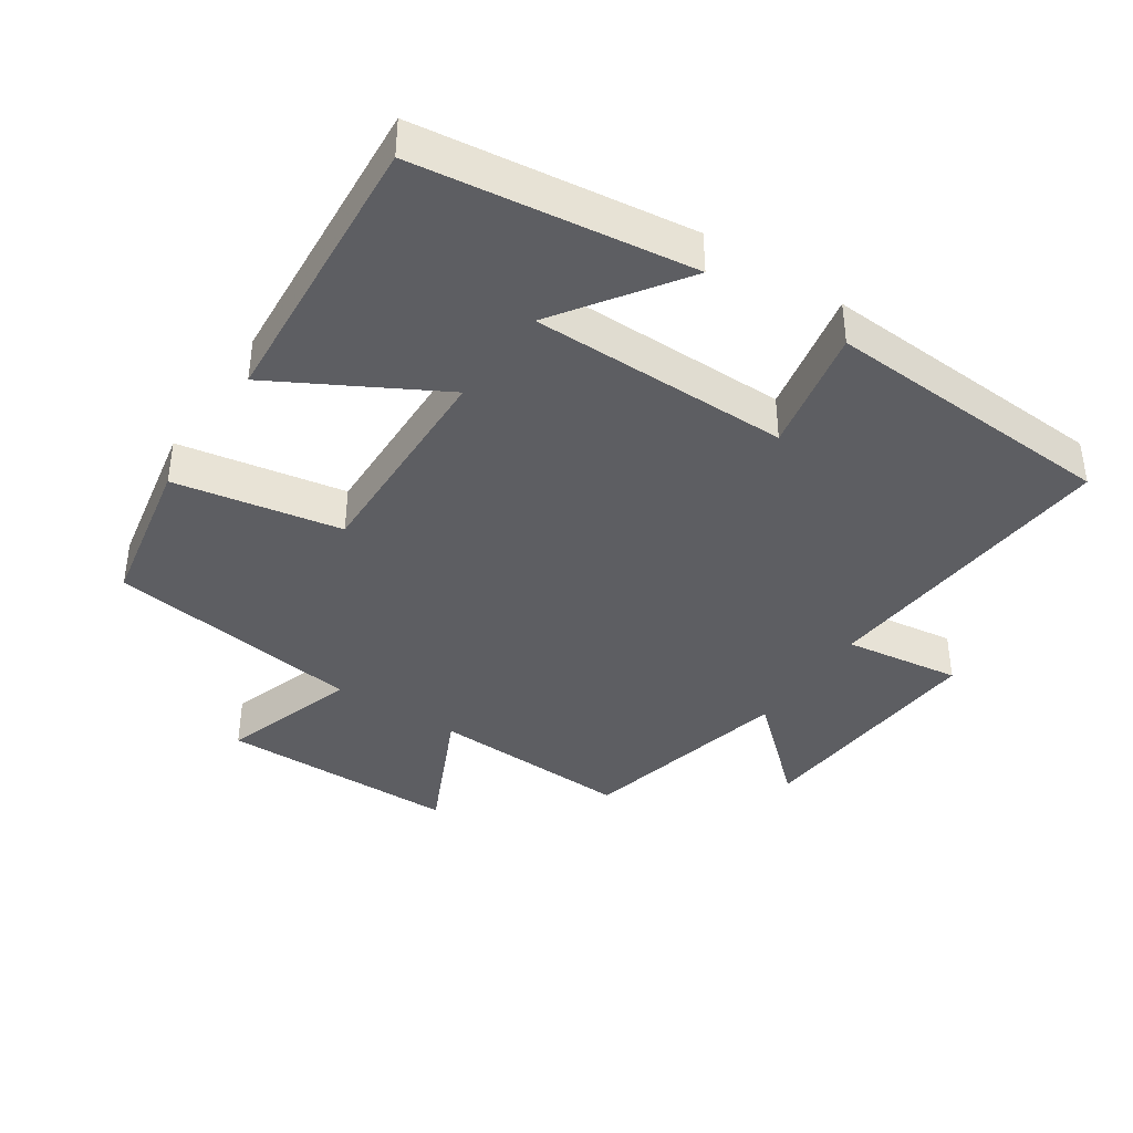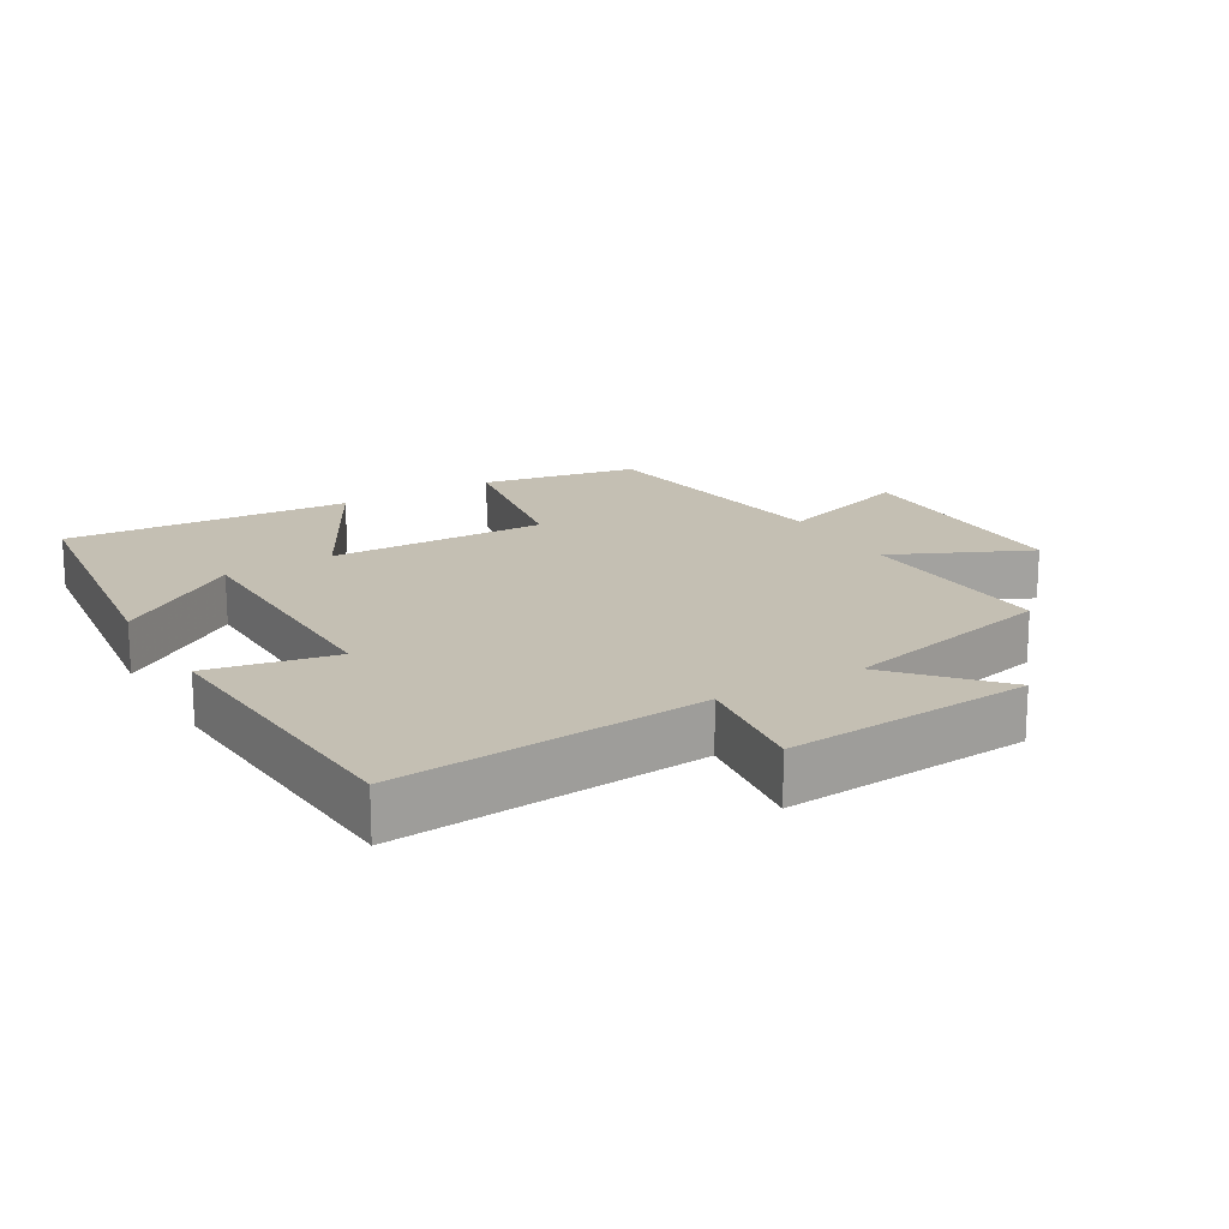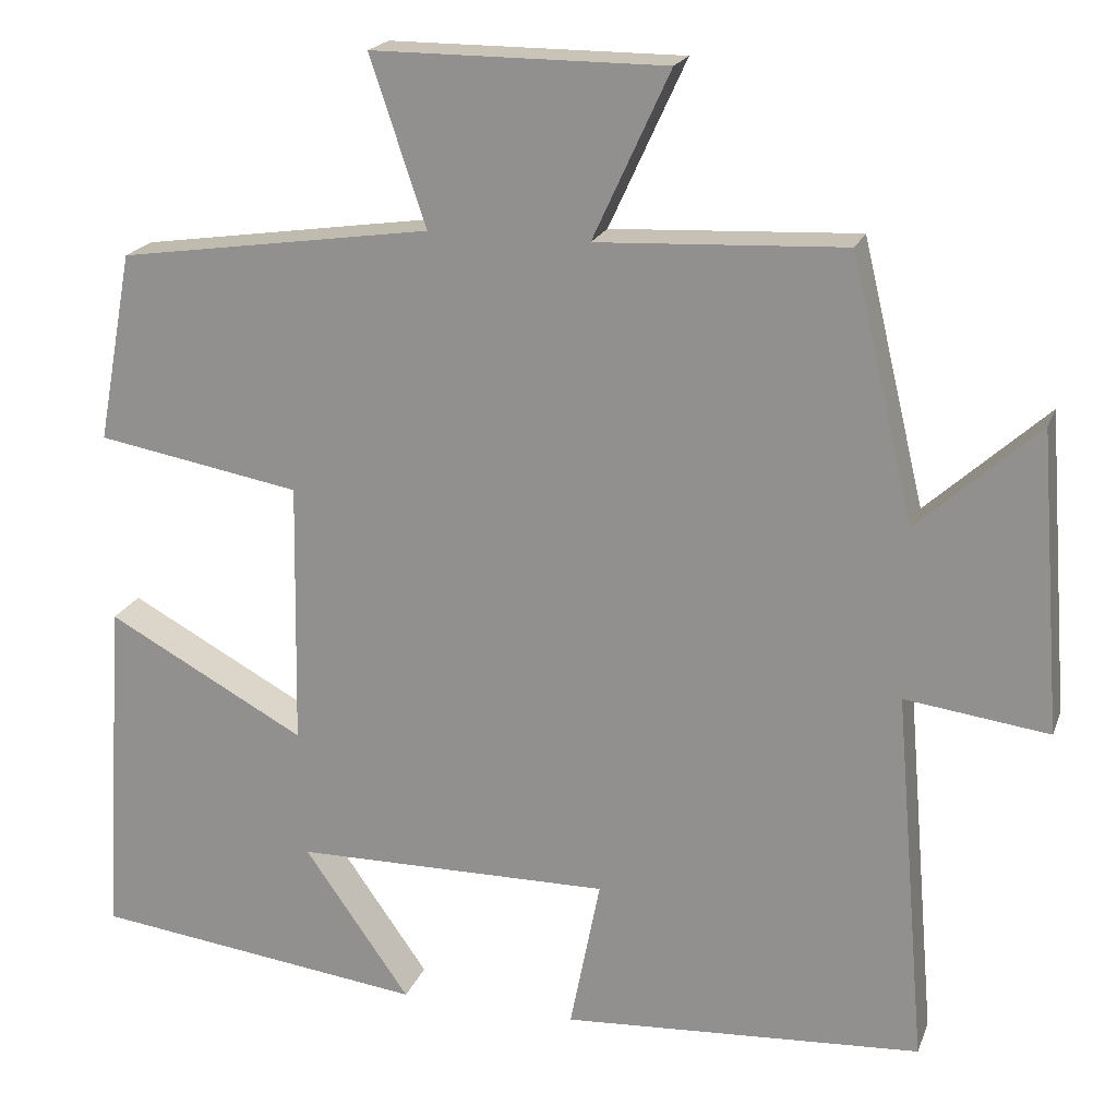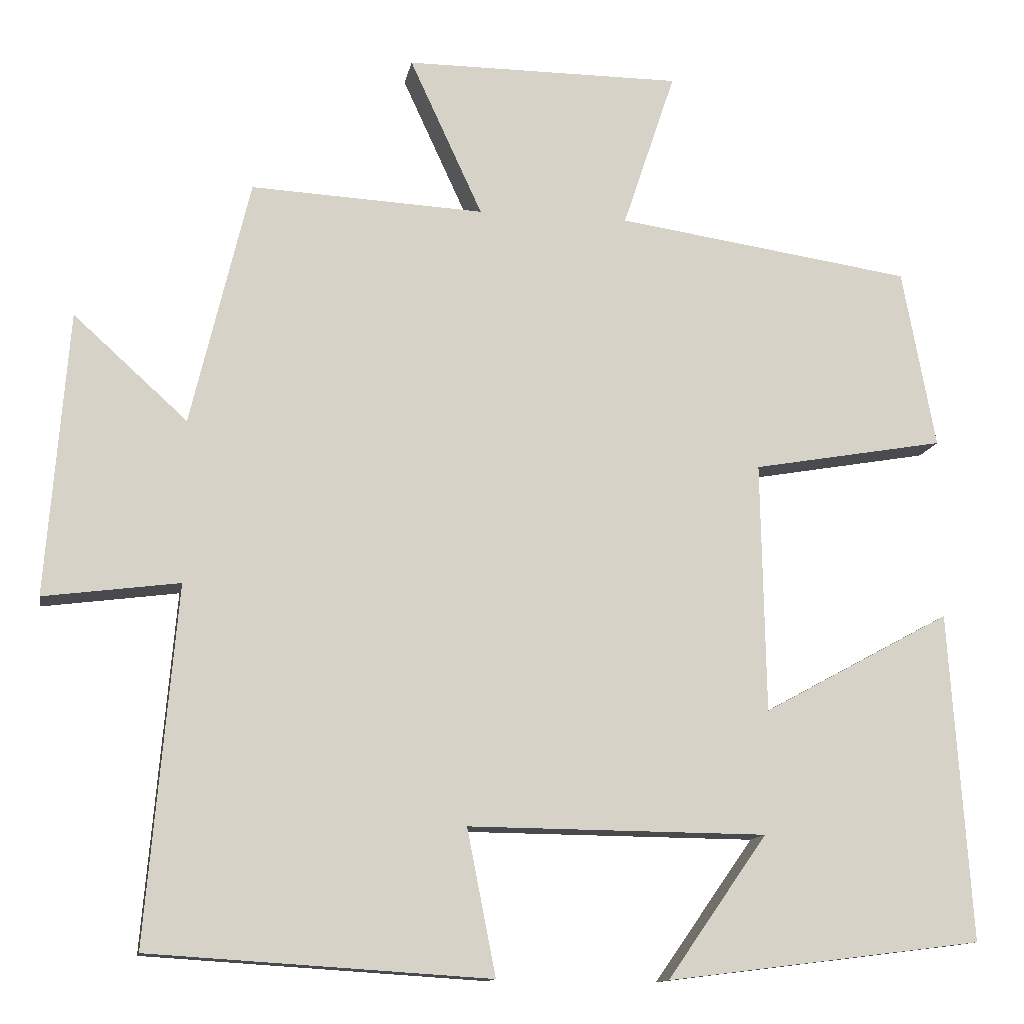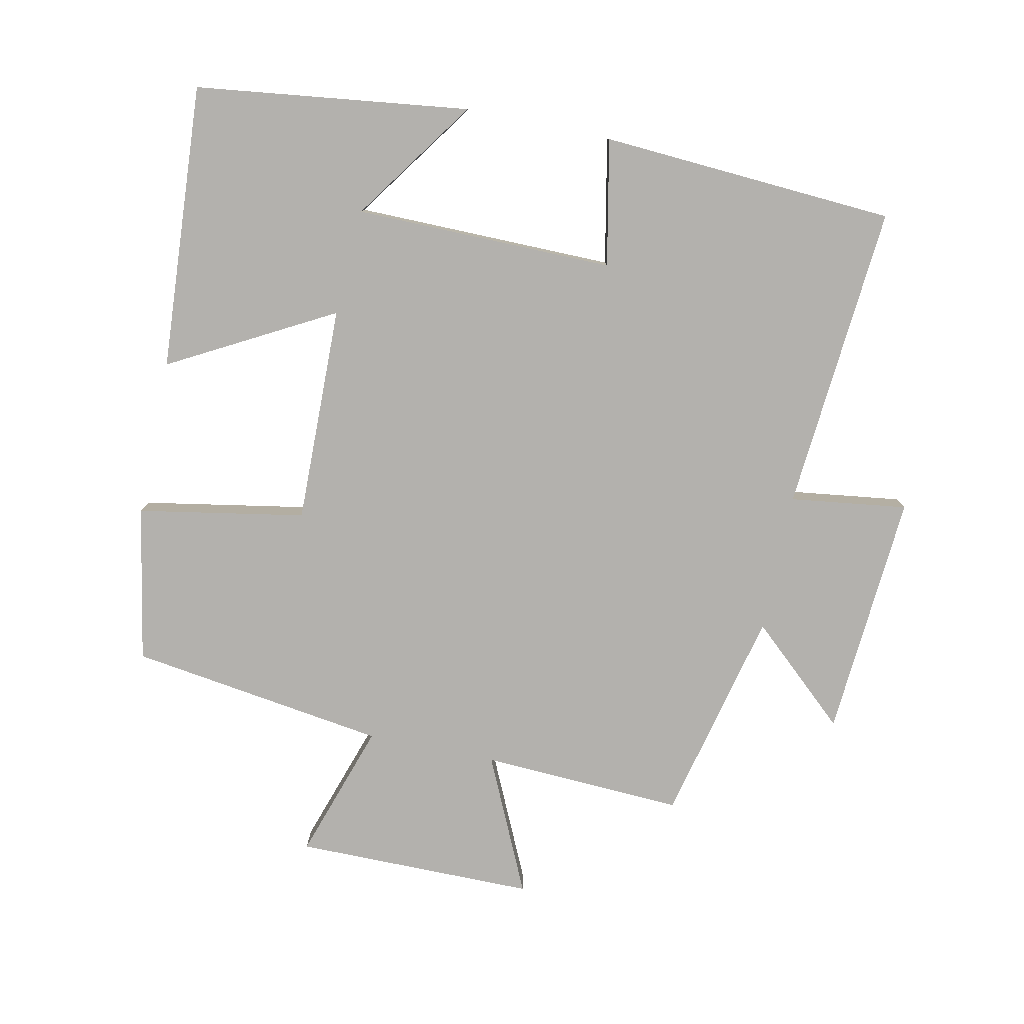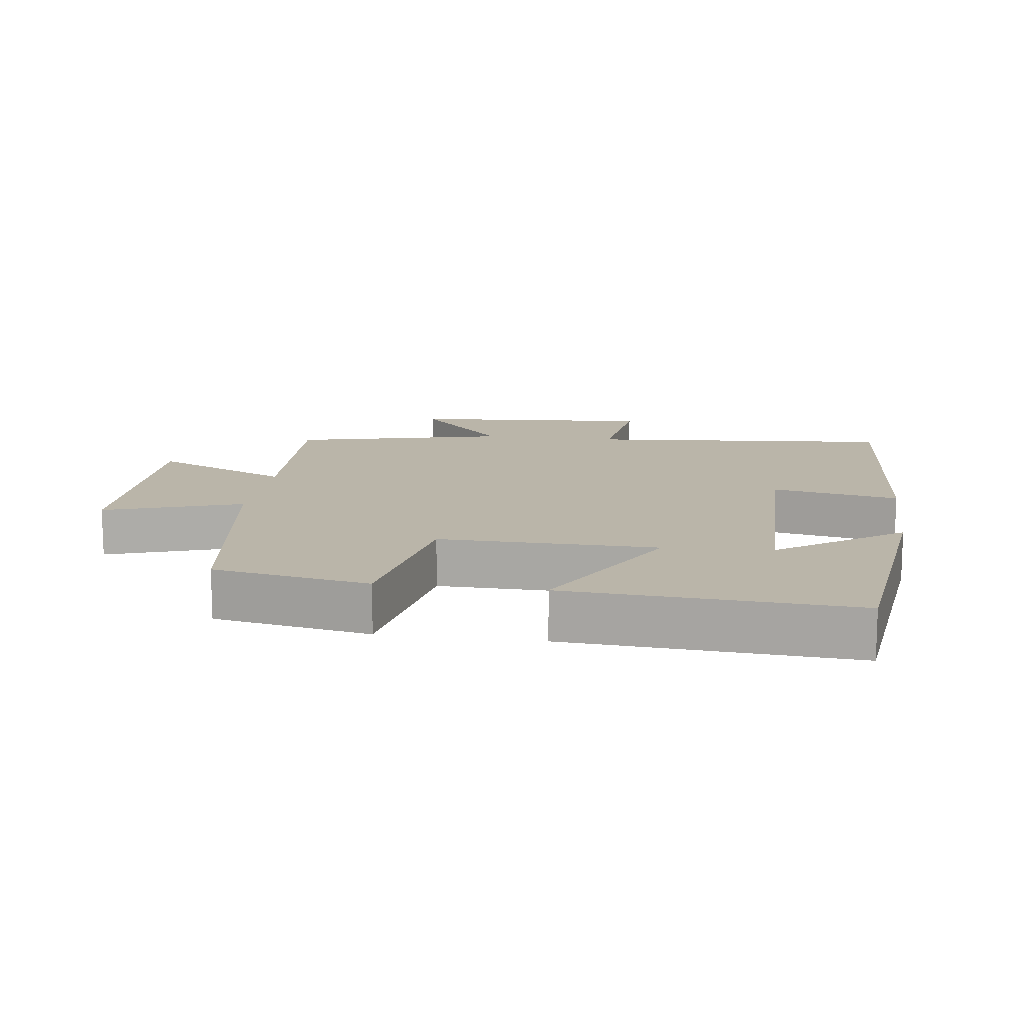
<metadata>
{"format":"obj","ext":"obj","renderer":"f3d","projection":"perspective","resolution":1024,"background":"white","views":[{"elev":-39.4,"azim":146.6,"up":"+Y"},{"elev":17.9,"azim":-120.5,"up":"+Y"},{"elev":19.9,"azim":-163.1,"up":"+Z"},{"elev":-12.7,"azim":-10.2,"up":"+Z"},{"elev":-79.3,"azim":168.3,"up":"+Y"},{"elev":13.5,"azim":97.7,"up":"+Y"}]}
</metadata>
<code>
v 0.528 0.07 -0.449
v 0.12 0.07 -0.5
v 0.249 0.07 -0.316
v -0.137 0.07 -0.312
v -0.1 0.07 -0.5
v -0.539 0.07 -0.472
v -0.5 0.07 -0.014
v -0.675 0.07 -0.037
v -0.647 0.07 0.329
v -0.5 0.07 0.196
v -0.424 0.07 0.515
v -0.122 0.07 0.5
v -0.216 0.07 0.704
v 0.142 0.07 0.704
v 0.074 0.07 0.5
v 0.457 0.07 0.444
v 0.5 0.07 0.212
v 0.251 0.07 0.168
v 0.257 0.07 -0.156
v 0.5 0.07 -0.024
v 0.528 0 -0.449
v 0.12 0 -0.5
v 0.249 0 -0.316
v -0.137 0 -0.312
v -0.1 0 -0.5
v -0.539 0 -0.472
v -0.5 0 -0.014
v -0.675 0 -0.037
v -0.647 0 0.329
v -0.5 0 0.196
v -0.424 0 0.515
v -0.122 0 0.5
v -0.216 0 0.704
v 0.142 0 0.704
v 0.074 0 0.5
v 0.457 0 0.444
v 0.5 0 0.212
v 0.251 0 0.168
v 0.257 0 -0.156
v 0.5 0 -0.024
f 19 20 1
f 15 16 17 18
f 15 18 19
f 12 13 14 15
f 12 15 19
f 10 11 12 19
f 7 8 9 10
f 7 10 19
f 4 5 6 7
f 3 4 7 19
f 1 2 3
f 1 3 19
f 21 40 39
f 38 37 36 35
f 39 38 35
f 35 34 33 32
f 39 35 32
f 39 32 31 30
f 30 29 28 27
f 39 30 27
f 27 26 25 24
f 39 27 24 23
f 23 22 21
f 39 23 21
f 1 21 22 2
f 2 22 23 3
f 3 23 24 4
f 4 24 25 5
f 5 25 26 6
f 6 26 27 7
f 7 27 28 8
f 8 28 29 9
f 9 29 30 10
f 10 30 31 11
f 11 31 32 12
f 12 32 33 13
f 13 33 34 14
f 14 34 35 15
f 15 35 36 16
f 16 36 37 17
f 17 37 38 18
f 18 38 39 19
f 19 39 40 20
f 20 40 21 1

</code>
